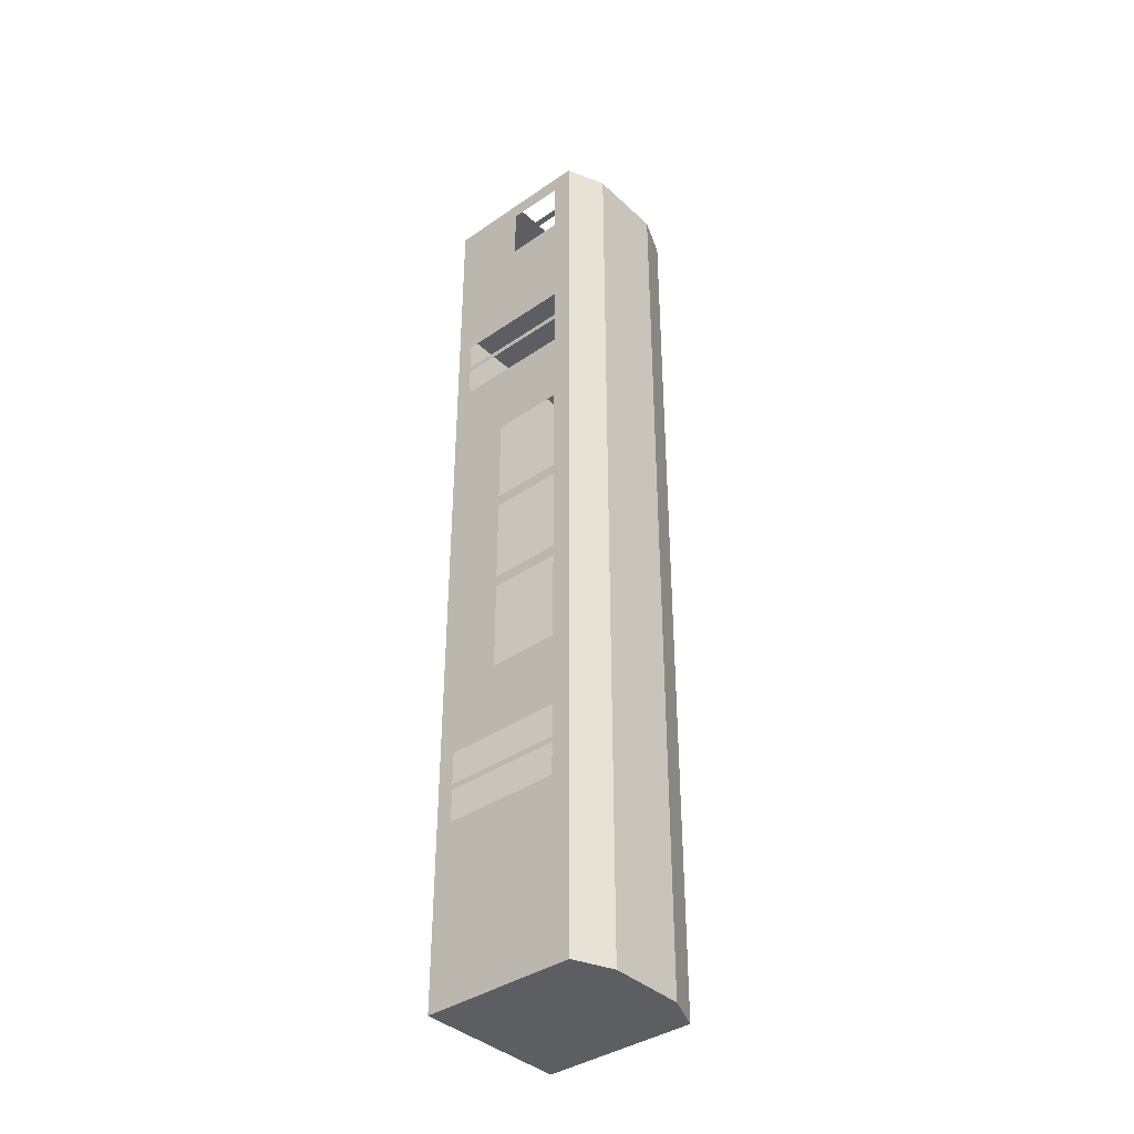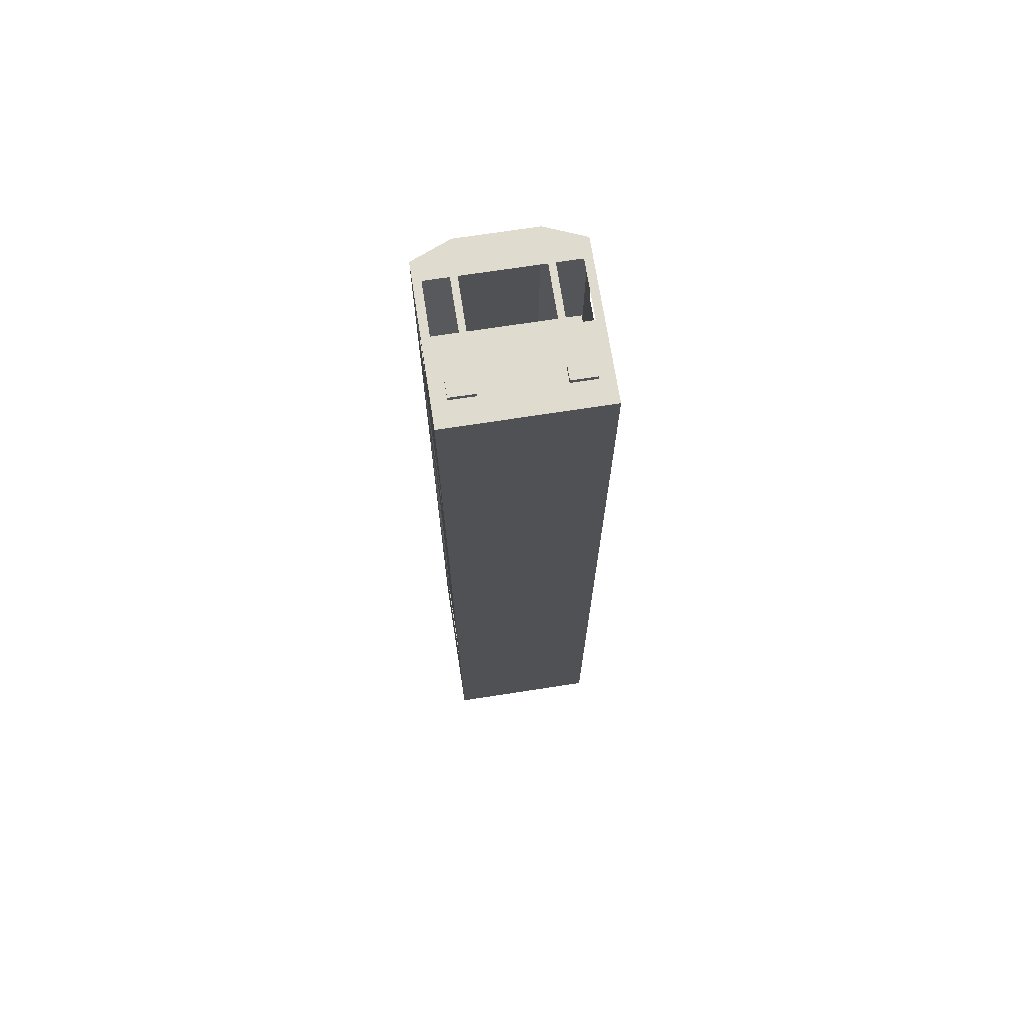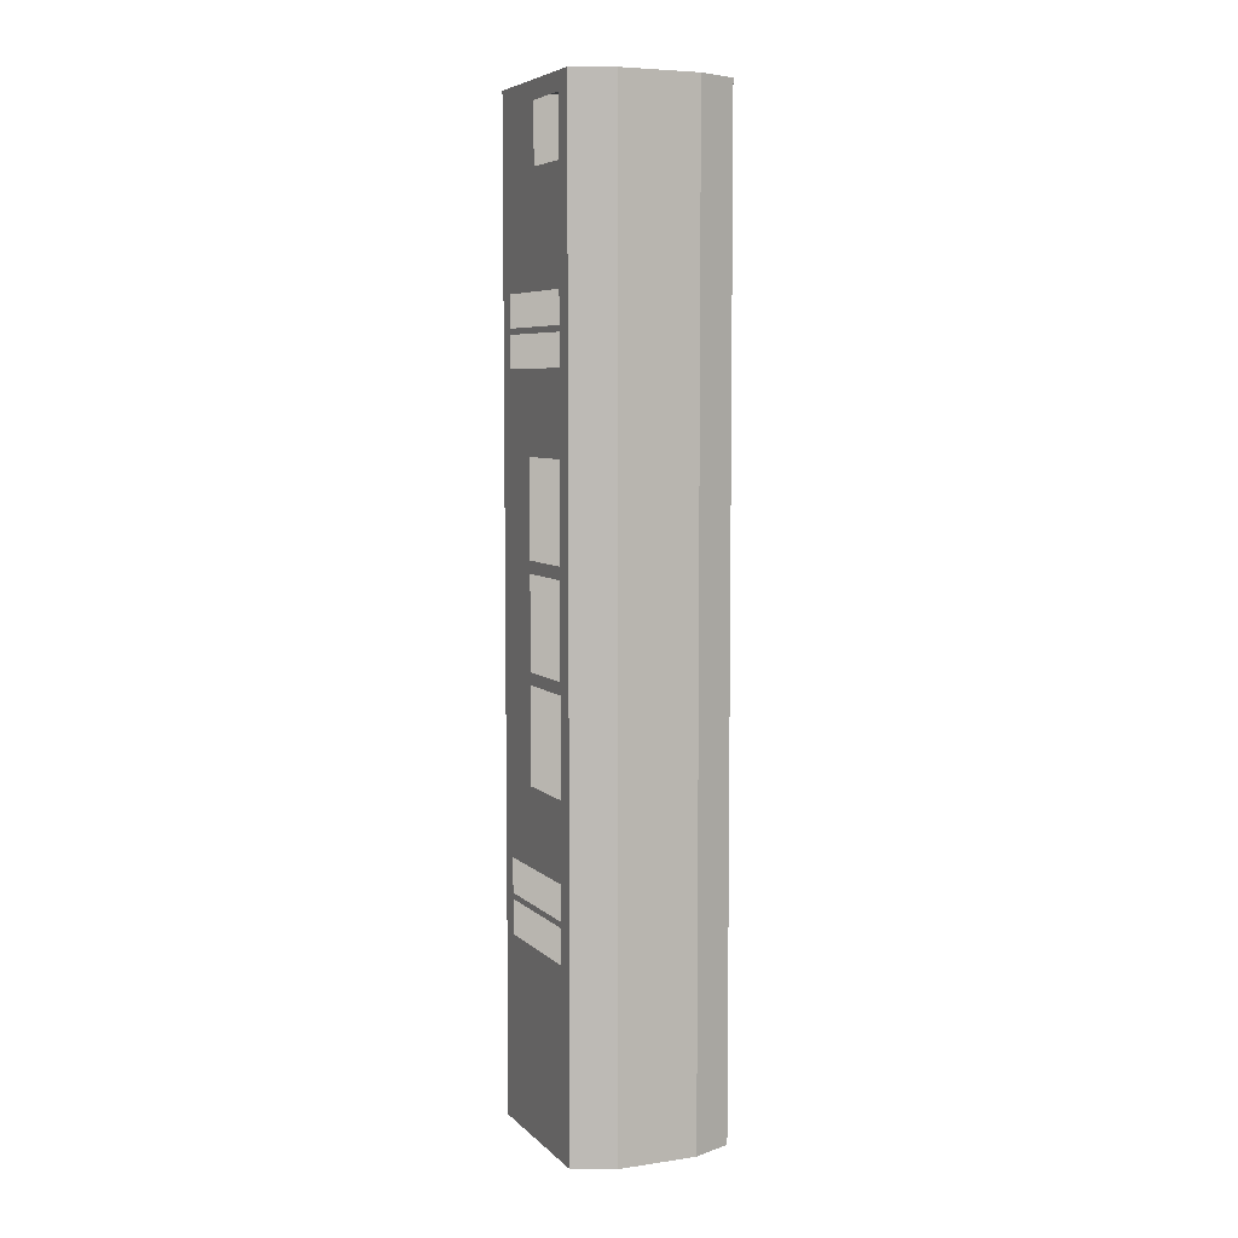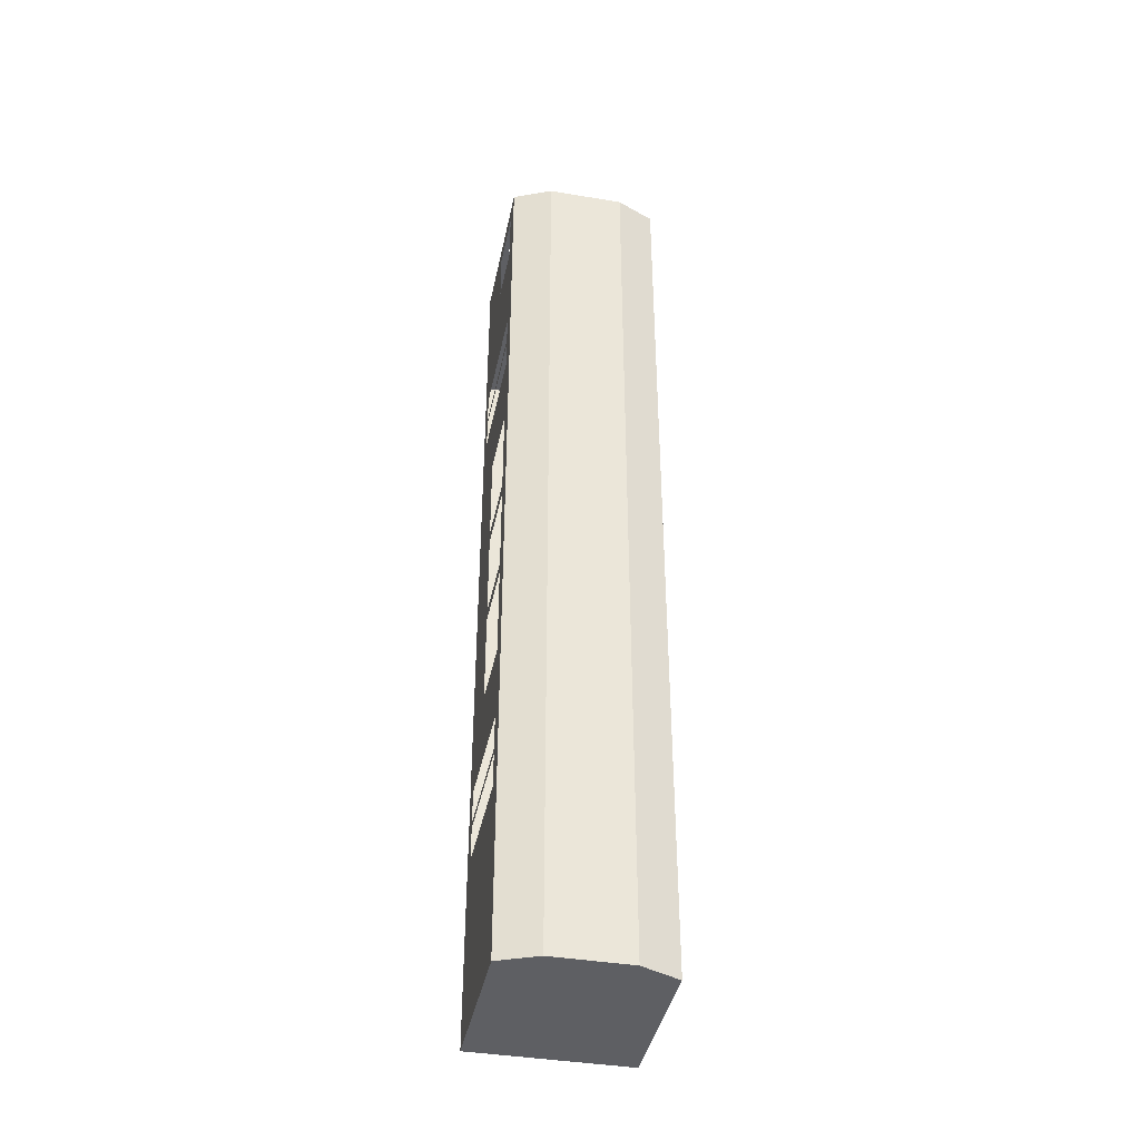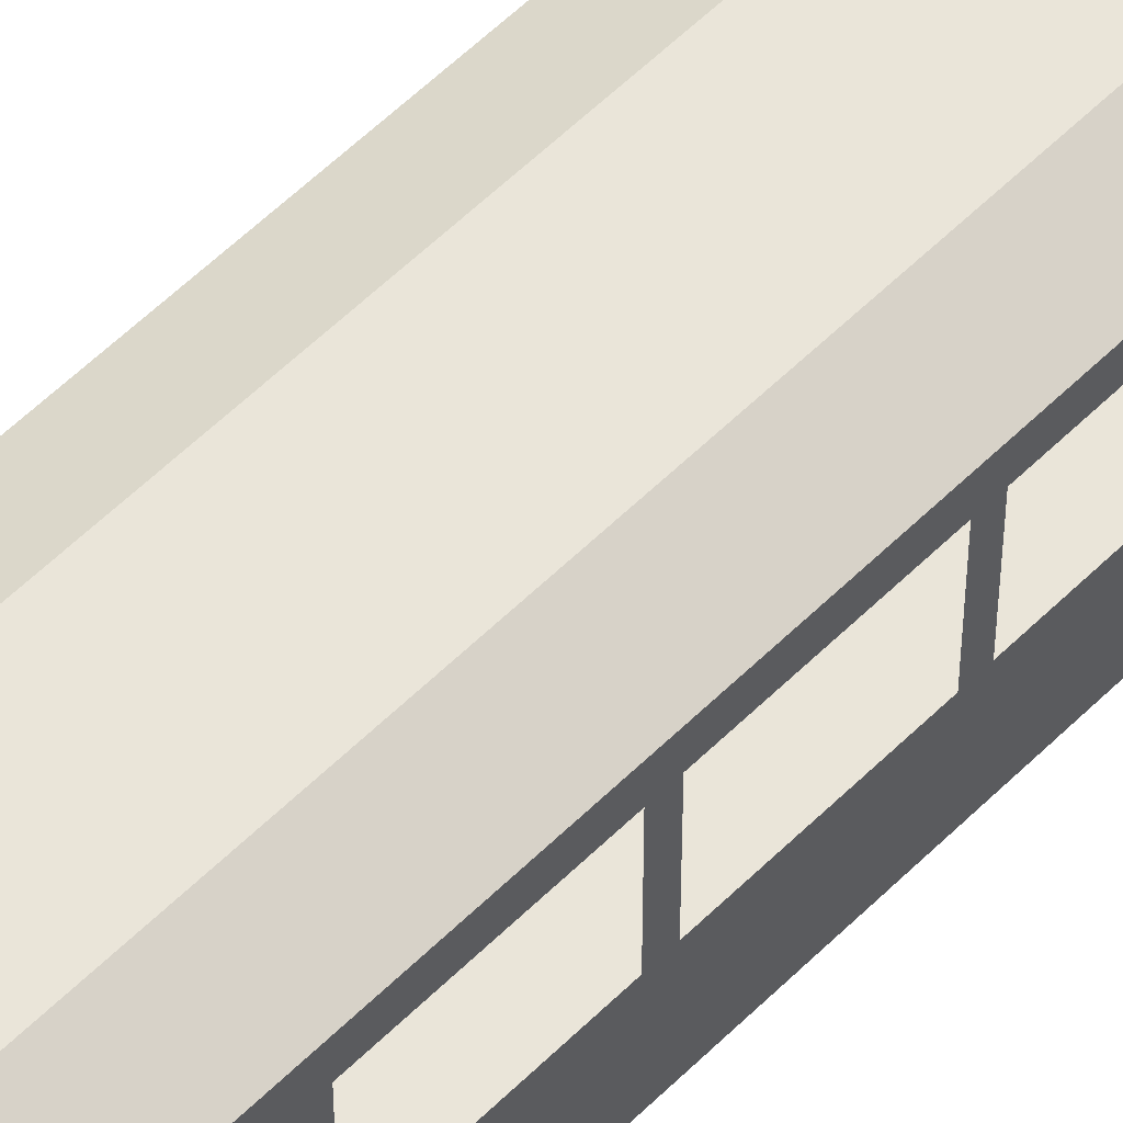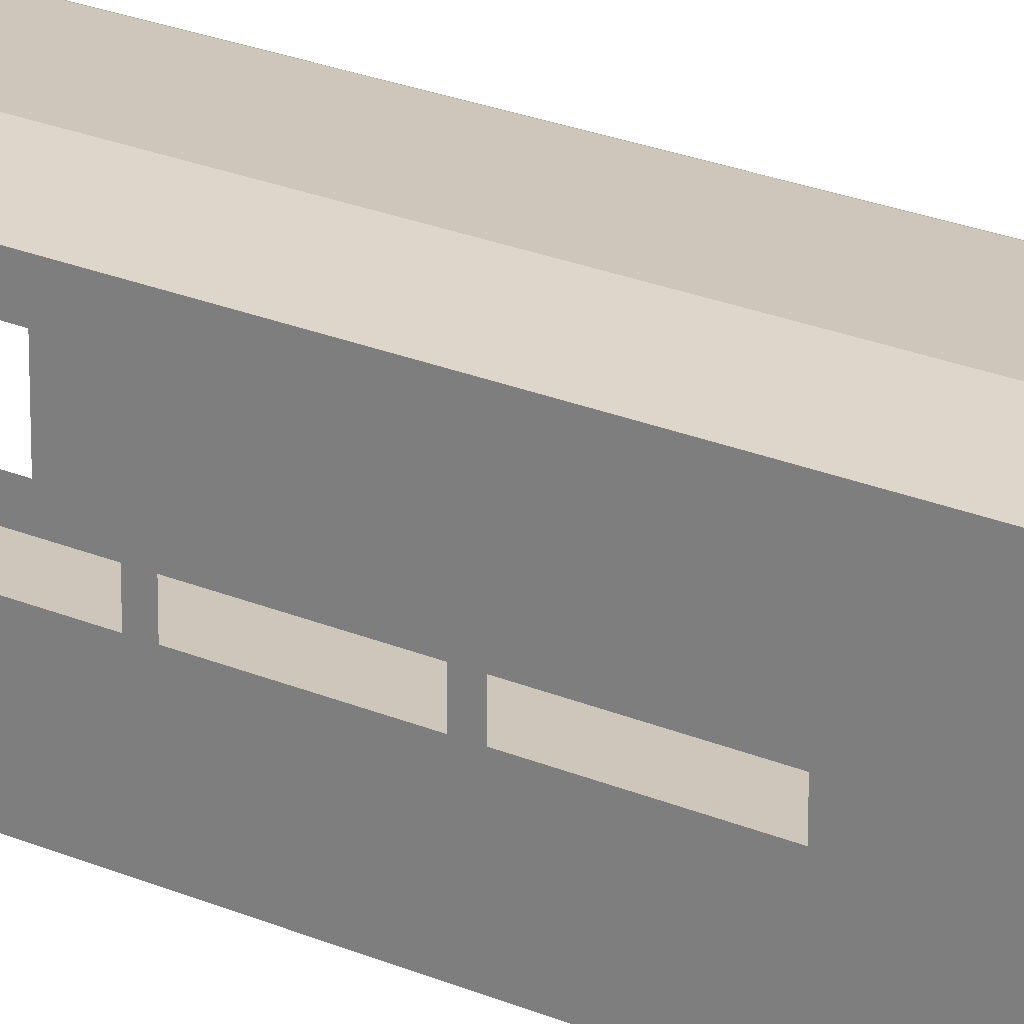
<metadata>
{"format":"obj","ext":"obj","renderer":"f3d","projection":"perspective","resolution":1024,"background":"white","views":[{"elev":-38.6,"azim":130.9,"up":"+Z"},{"elev":70.5,"azim":-8.8,"up":"+Z"},{"elev":6.2,"azim":156.5,"up":"+Z"},{"elev":-40.8,"azim":168.5,"up":"+Z"},{"elev":57.9,"azim":44.5,"up":"+Y"},{"elev":21.4,"azim":-51.7,"up":"+Y"}]}
</metadata>
<code>
o Cube_Cube.007
v -2.6 2.609 16
v -2.6 -2.609 16
v -2.6 2.609 -16
v -2.6 -2.609 -16
v -2.6 2.609 -11
v -2.6 -0.4594 -5
v -2.6 2.609 1.891
v -2.6 2.609 5
v -2.6 1.956 16
v -2.6 0 16
v -2.6 -0.4594 1.891
v -2.6 -2.609 -11
v -2.6 -0.4594 5
v -2.6 -0.4594 -1.891
v -2.6 1.956 5
v -2.6 1.956 -5
v -2.6 1.956 -1.891
v -2.6 1.956 1.891
v -1.3 -2.609 16
v -1.3 3.158 -16
v -1.3 3.158 16
v -2.6 2.609 -1.5
v -2.6 2.609 1.49
v -2.6 1.956 -1.5
v -2.6 1.956 1.49
v -2.6 -0.4594 -1.5
v -2.6 -0.4594 1.49
v -2.6 1.956 -7.525
v -2.6 -2.048 -7.525
v -2.6 1.956 -9.975
v -2.6 -2.048 -9.975
v -2.6 -2.048 -8.846
v -2.6 1.956 -8.846
v -2.6 1.956 -8.654
v -2.6 -2.048 -8.654
v -2.6 1.956 7.625
v -2.6 -2.609 7.625
v -2.6 1.956 9.875
v -2.6 -2.048 9.875
v -2.6 -2.048 7.625
v -2.6 1.956 8.844
v -2.6 -2.048 8.844
v -2.6 -2.048 8.656
v -2.6 1.956 8.656
v -1.3 1.956 16
v -1.3 0 16
v -2.335 0 16
v -2.335 1.956 16
v -1.515 0 16
v -1.524 1.956 16
v -1.3 -1.79 16
v -1.3 -1.288 16
v -2.132 -1.286 16
v -2.126 -1.788 16
v -1.3 -1.79 16.17
v -1.3 -1.288 16.17
v -2.132 -1.286 16.17
v -2.126 -1.788 16.17
v -2.6 0 13.5
v -2.6 1.956 13.5
v -2.6 0 15.41
v -2.6 1.956 15.41
v -2.558 -2.558 11.03
v 2.558 -2.558 11.03
v -2.558 2.558 11.03
v 2.558 2.558 11.03
v 2.6 2.609 16
v 2.6 -2.609 16
v 2.6 2.609 -16
v 2.6 -2.609 -16
v 2.6 2.609 -11
v 2.6 -0.4594 -5
v 2.6 2.609 1.891
v 2.6 2.609 5
v 2.6 1.956 16
v 2.6 -0.4594 1.891
v 2.6 -0.4594 5
v 2.6 -0.4594 -1.891
v 2.6 1.956 5
v 2.6 1.956 -5
v 2.6 1.956 -1.891
v 2.6 1.956 1.891
v 1.3 -2.609 16
v 1.3 3.158 -16
v 1.3 3.158 16
v 2.6 2.609 -1.5
v 2.6 2.609 1.49
v 2.6 1.956 -1.5
v 2.6 1.956 1.49
v 2.6 -0.4594 -1.5
v 2.6 -0.4594 1.49
v 2.6 -2.609 -6.5
v 2.6 1.956 -7.525
v 2.6 -2.048 -7.525
v 2.6 1.956 -9.975
v 2.6 -2.048 -9.975
v 2.6 -2.048 -8.846
v 2.6 1.956 -8.846
v 2.6 1.956 -8.654
v 2.6 -2.048 -8.654
v 2.6 1.956 7.625
v 2.6 -2.609 7.625
v 2.6 1.956 9.875
v 2.6 -2.048 9.875
v 2.6 -2.048 7.625
v 2.6 1.956 8.844
v 2.6 -2.048 8.844
v 2.6 -2.048 8.656
v 2.6 1.956 8.656
v 1.3 1.956 16
v 1.3 0 16
v 2.335 0 16
v 2.335 1.956 16
v 1.515 0 16
v 1.524 1.956 16
v 1.3 -1.79 16
v 1.3 -1.288 16
v 2.132 -1.286 16
v 2.126 -1.788 16
v 1.3 -1.79 16.17
v 1.3 -1.288 16.17
v 2.132 -1.286 16.17
v 2.126 -1.788 16.17
v 2.6 0 13.5
v 2.6 1.956 13.5
v 2.6 0 15.41
v 2.6 1.956 15.41
v 2.558 -2.558 11.03
v -2.558 -2.558 11.03
v 2.558 2.558 11.03
v -2.558 2.558 11.03
f 30 4 31
f 18 15 8
f 14 26 17
f 114 118 112
f 25 23 22
f 34 35 32
f 44 41 42
f 54 2 19
f 64 63 65
f 97 100 99
f 67 113 75
f 28 29 6
f 70 4 20
f 109 108 107
f 37 39 43
f 51 116 52
f 31 4 12
f 4 30 3
f 3 30 5
f 18 8 7
f 36 13 40
f 40 29 37
f 13 11 40
f 37 29 12
f 12 35 31
f 35 29 32
f 12 29 35
f 44 36 41
f 29 14 6
f 29 26 14
f 40 27 29
f 38 8 44
f 44 8 36
f 38 60 1
f 28 34 33
f 34 5 30
f 5 16 22
f 22 17 24
f 16 17 22
f 28 5 34
f 16 5 28
f 27 11 25
f 25 18 23
f 11 18 25
f 23 18 7
f 13 36 15
f 15 36 8
f 26 29 27
f 27 40 11
f 17 26 24
f 59 38 39
f 60 38 59
f 1 8 38
f 1 62 9
f 62 1 60
f 113 112 75
f 75 112 68
f 68 119 83
f 83 119 116
f 110 114 115
f 112 118 68
f 68 118 119
f 118 114 117
f 117 114 111
f 111 114 110
f 25 22 24
f 34 32 33
f 44 42 43
f 2 53 10
f 10 53 47
f 2 54 53
f 47 53 49
f 49 52 46
f 53 52 49
f 54 19 51
f 64 65 66
f 97 99 98
f 46 45 49
f 49 45 50
f 48 10 47
f 48 9 10
f 45 21 50
f 50 1 48
f 113 67 115
f 115 85 110
f 110 21 45
f 50 21 1
f 48 1 9
f 21 110 85
f 85 115 67
f 28 6 16
f 70 84 69
f 84 70 20
f 20 4 3
f 109 107 106
f 39 61 59
f 61 9 62
f 9 61 10
f 10 39 2
f 61 39 10
f 2 39 37
f 37 43 40
f 40 43 42
f 46 117 111
f 116 19 83
f 46 52 117
f 117 52 116
f 19 116 51
f 68 104 126
f 94 93 72
f 74 79 82
f 86 87 89
f 90 81 88
f 68 126 75
f 75 126 127
f 126 104 124
f 105 108 102
f 102 104 68
f 108 104 102
f 108 105 107
f 94 100 97
f 96 70 95
f 95 69 71
f 94 92 100
f 100 92 96
f 92 70 96
f 95 70 69
f 92 94 72
f 72 93 80
f 74 82 73
f 86 89 88
f 103 124 104
f 103 125 124
f 101 109 106
f 109 74 103
f 103 67 125
f 127 67 75
f 103 74 67
f 125 67 127
f 102 92 105
f 105 77 101
f 79 74 101
f 101 74 109
f 79 101 77
f 105 76 77
f 72 78 92
f 78 90 92
f 99 93 98
f 71 99 95
f 88 81 86
f 86 80 71
f 81 80 86
f 71 93 99
f 71 80 93
f 87 82 89
f 89 76 91
f 82 87 73
f 105 91 76
f 92 90 105
f 76 89 82
f 105 90 91
f 81 90 78
f 92 83 102
f 74 73 85
f 83 92 19
f 19 37 2
f 37 92 12
f 12 70 4
f 37 19 92
f 102 83 68
f 70 12 92
f 84 71 69
f 86 84 87
f 87 85 73
f 84 85 87
f 84 86 71
f 67 74 85
f 20 22 23
f 5 20 3
f 20 23 21
f 21 8 1
f 8 21 7
f 7 21 23
f 22 20 5
f 21 85 84
f 21 84 20
f 130 128 129
f 130 129 131
f 51 52 56
f 58 55 56
f 54 51 55
f 52 53 57
f 53 54 58
f 121 117 116
f 121 120 123
f 120 116 119
f 122 118 117
f 123 119 118
f 51 56 55
f 58 56 57
f 54 55 58
f 52 57 56
f 53 58 57
f 121 116 120
f 121 123 122
f 120 119 123
f 122 117 121
f 123 118 122

</code>
